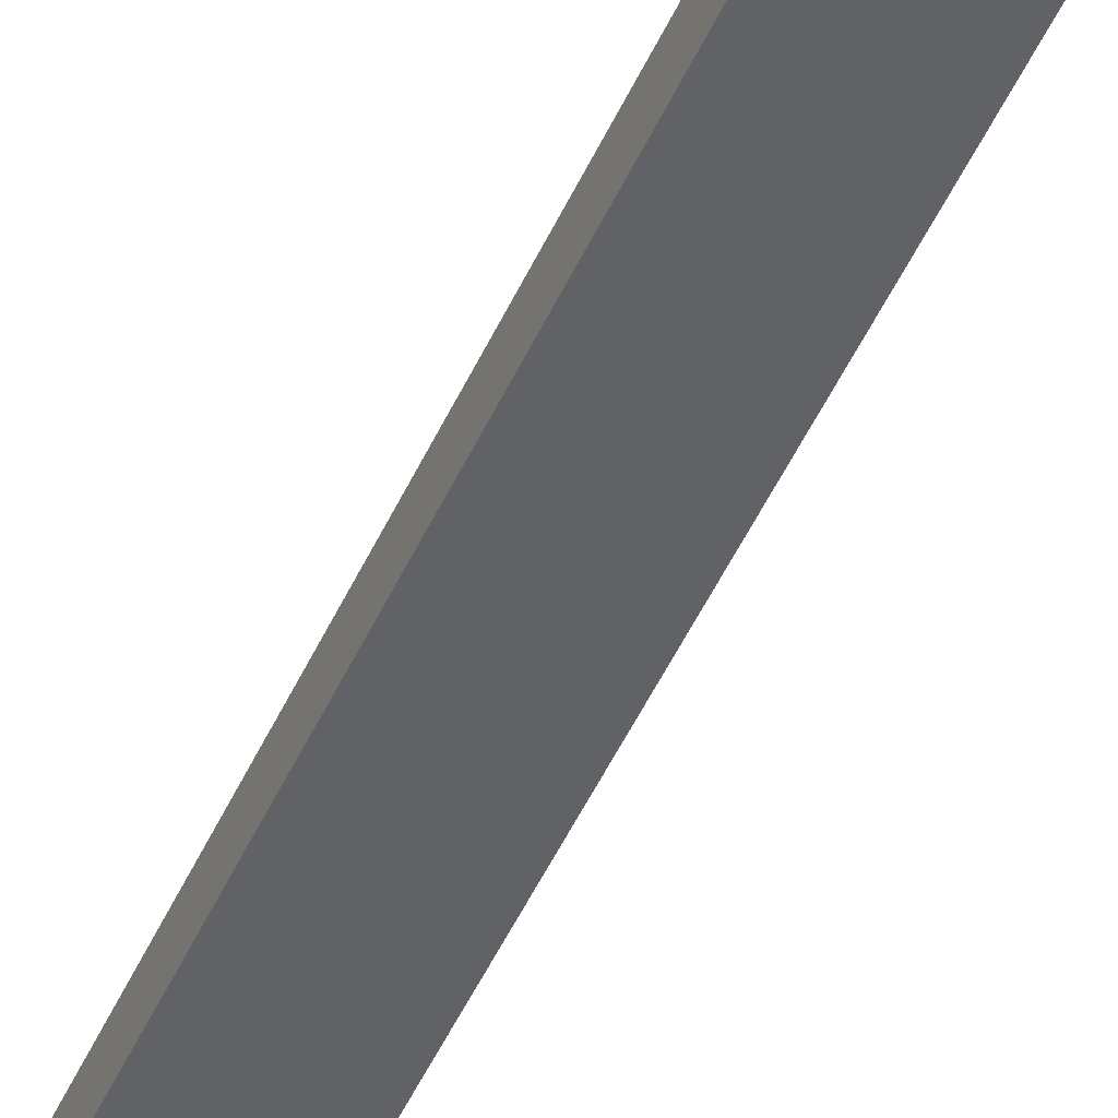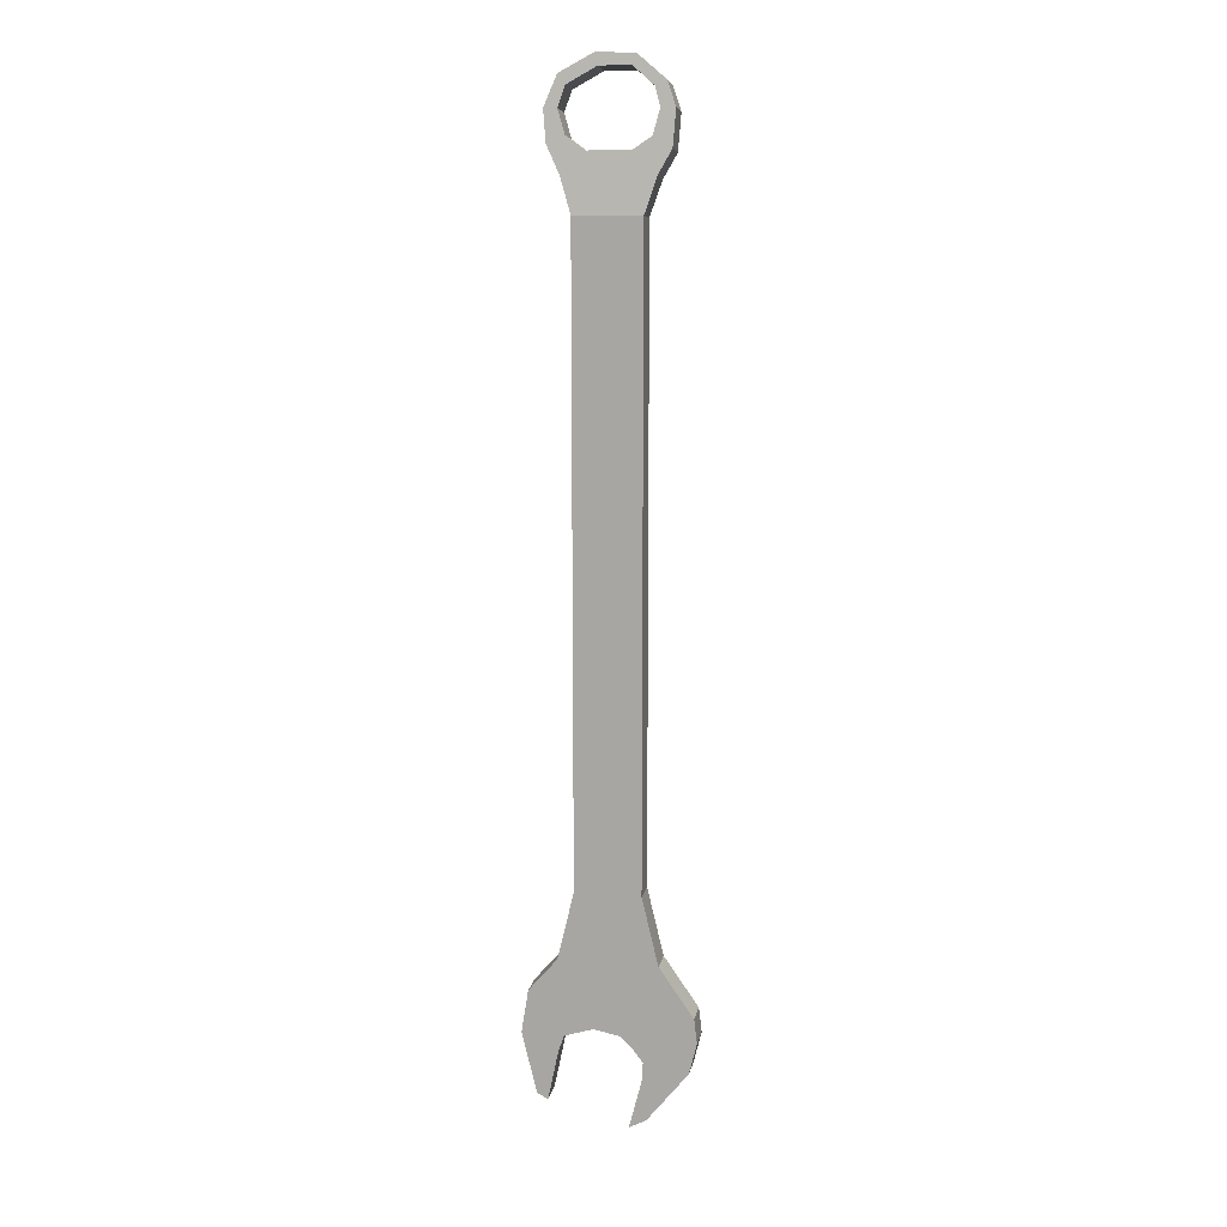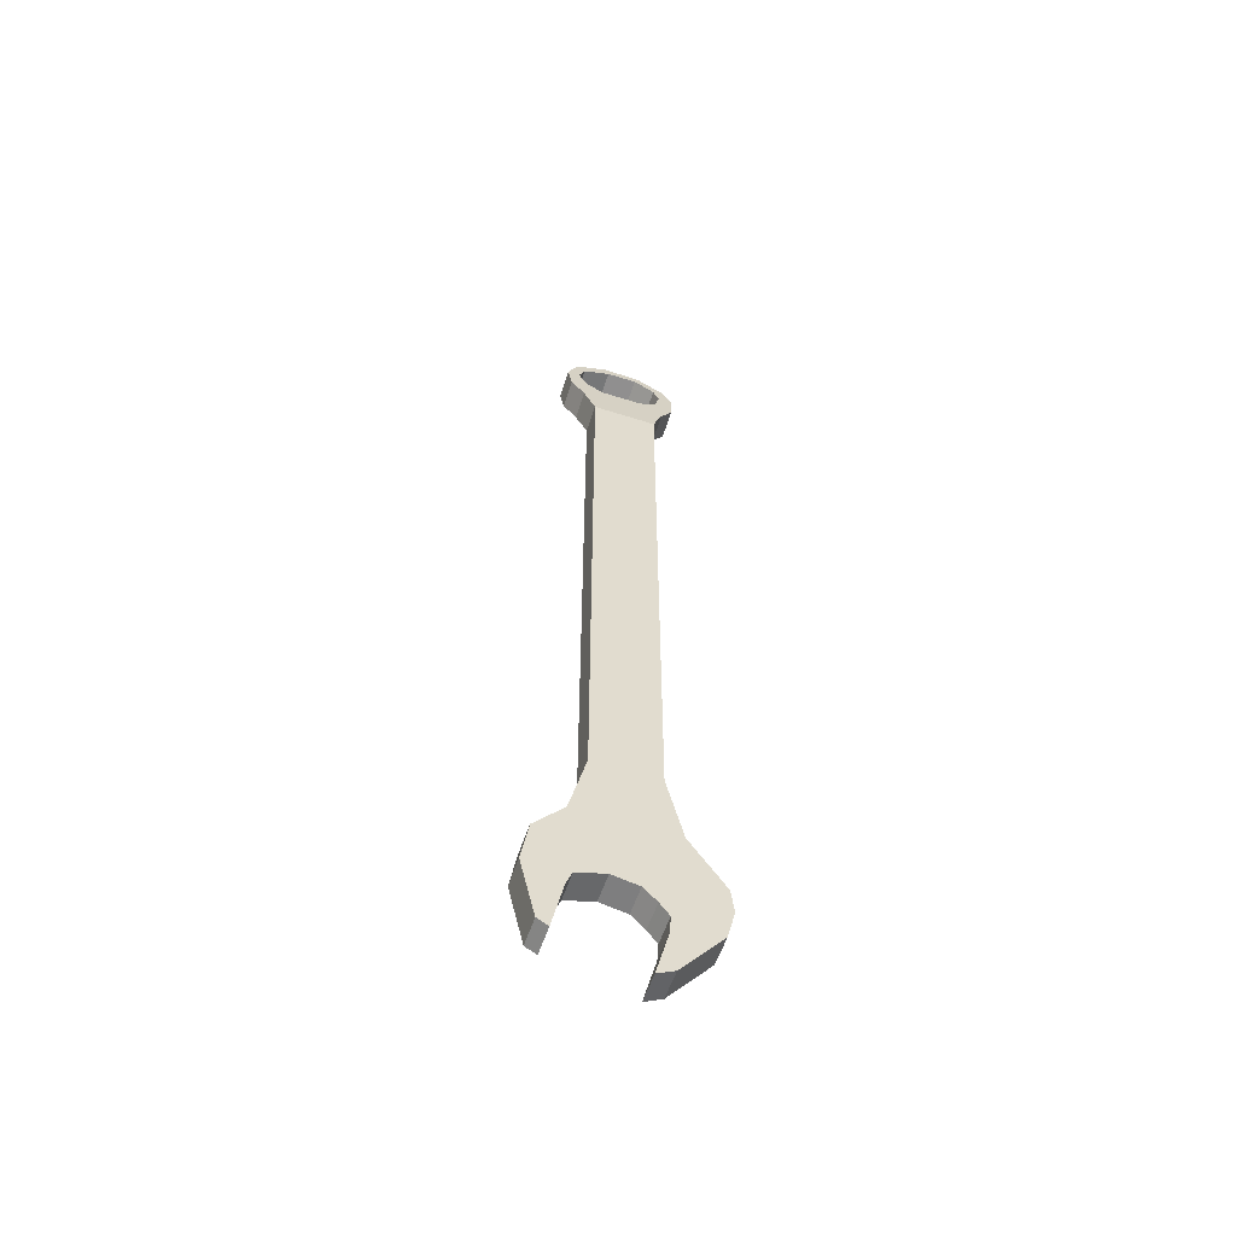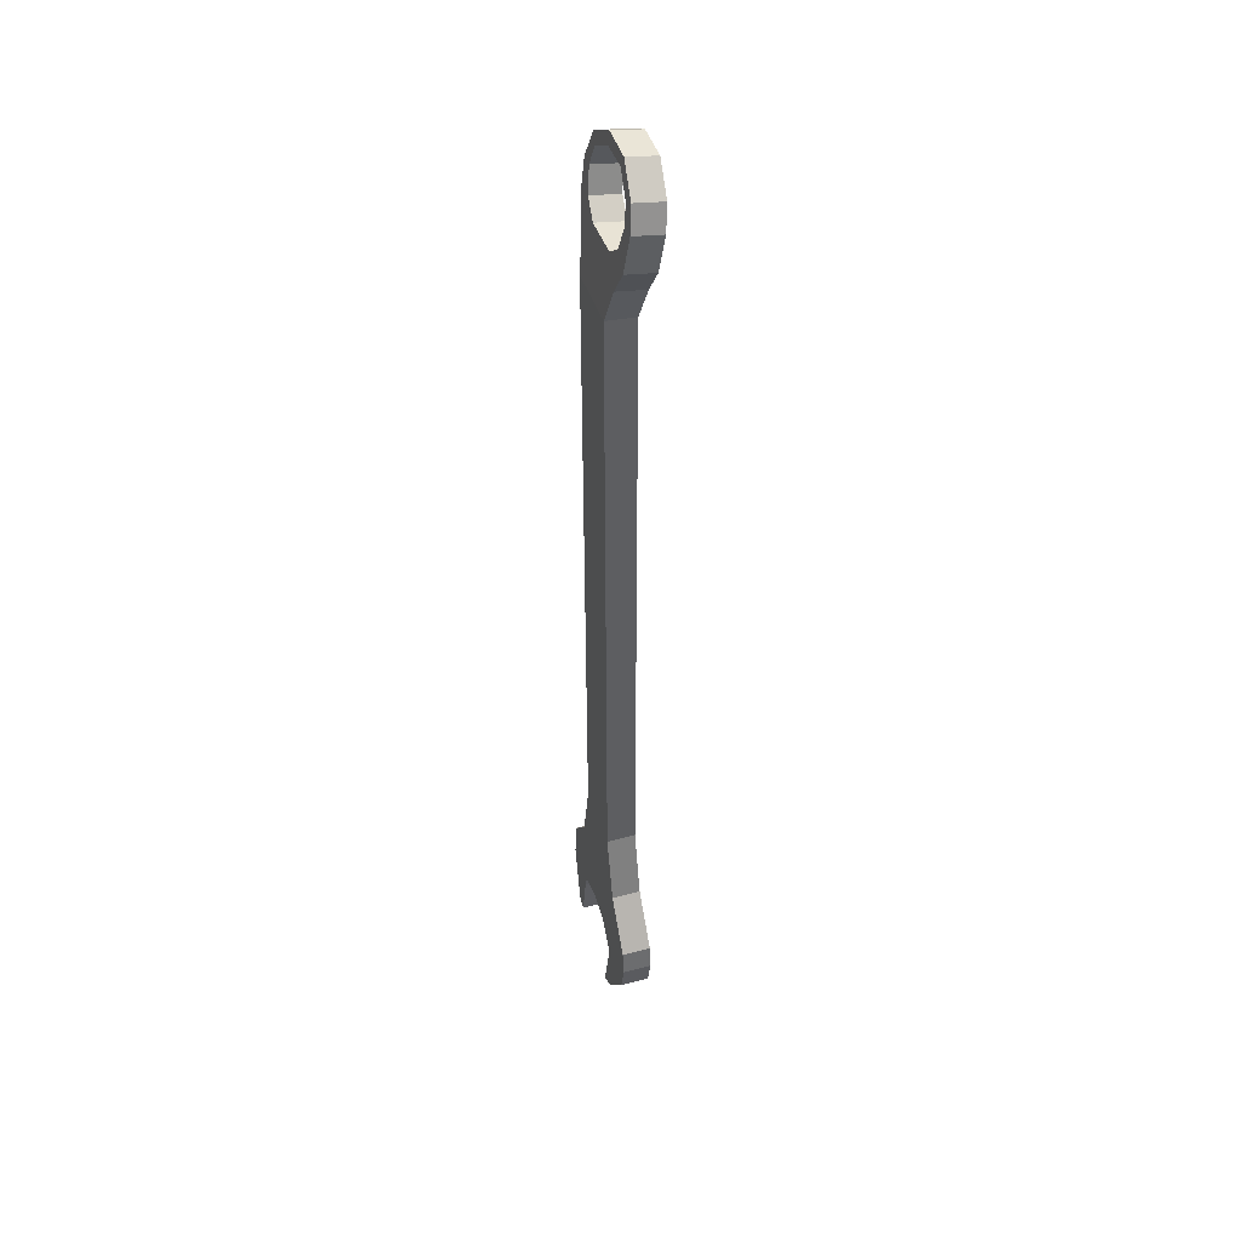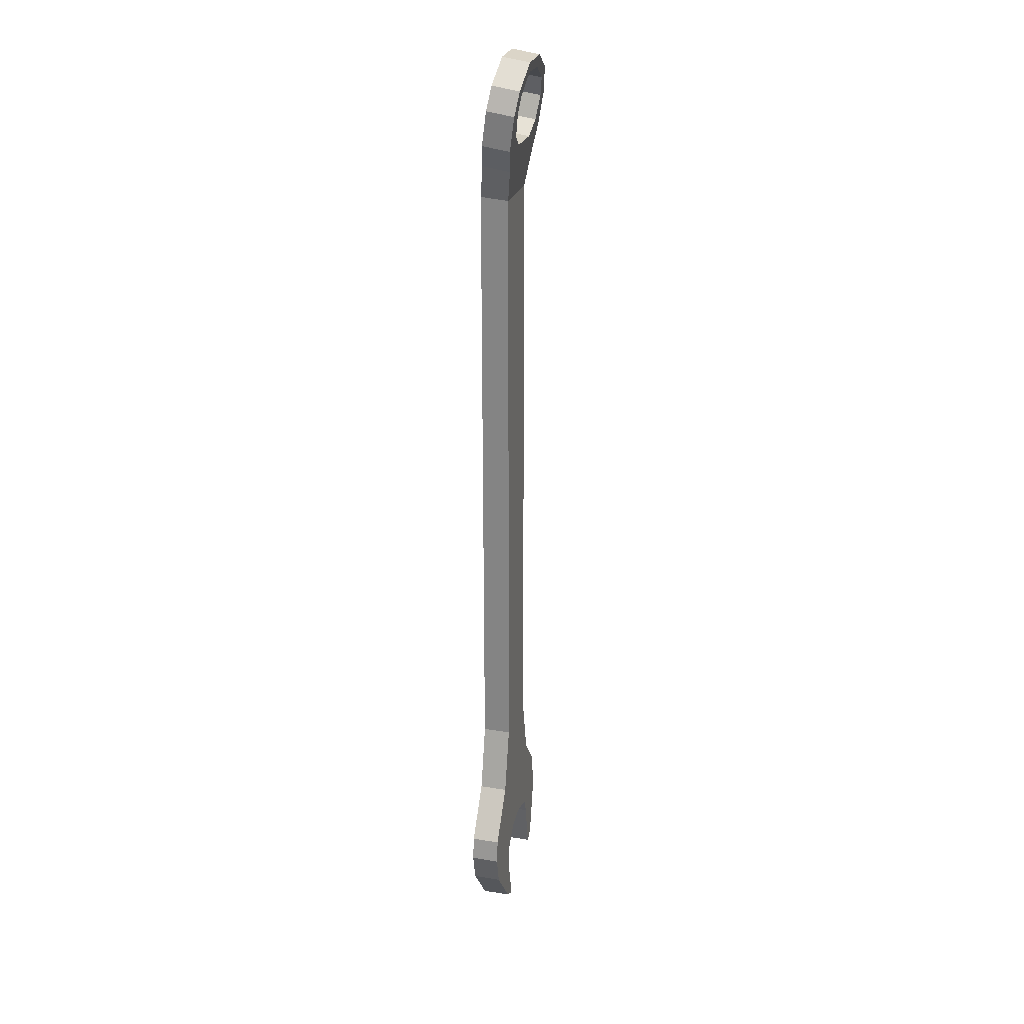
<metadata>
{"format":"obj","ext":"obj","renderer":"f3d","projection":"perspective","resolution":1024,"background":"white","views":[{"elev":-50.7,"azim":155.8,"up":"+Z"},{"elev":13.0,"azim":11.1,"up":"+Y"},{"elev":-57.7,"azim":-18.5,"up":"+Y"},{"elev":44.0,"azim":72.5,"up":"+Y"},{"elev":25.3,"azim":104.8,"up":"+Y"}]}
</metadata>
<code>
o Plane
v -0.6357 -5.188 -0
v 0.6357 -5.188 -0
v -0.6357 7.095 0.001056
v 0.6357 7.095 0.001056
v -0.9551 -6.527 -0
v 0.9551 -6.527 -0
v -0.2771 -7.866 -0
v 0.229 -7.962 -0
v -1.517 -7.185 -0
v -0.8306 -8.042 -0
v -1.653 -8.035 -0
v -0.9429 -8.355 -0
v -1.364 -9.246 -0
v -1.151 -9.366 -0
v 1.629 -7.506 -0
v 0.4857 -8.219 -0
v 1.541 -8.605 -0
v 0.6461 -8.837 -0
v 0.7385 -9.615 -0
v 0.4054 -9.791 -0
v 0.6701 -8.464 -0
v 1.689 -7.991 -0
v -0.8489 7.764 -0.09465
v 0.8489 7.764 -0.09465
v -0.4107 8.18 -0.1541
v 0.4107 8.198 -0.1567
v -1.106 8.293 -0.1703
v -0.7745 8.437 -0.191
v -1.17 8.888 -0.2555
v -0.9203 8.89 -0.2558
v -0.9357 9.464 -0.3379
v -0.7898 9.273 -0.3105
v -0.2908 9.818 -0.3885
v -0.2381 9.588 -0.3556
v 0.4362 9.797 -0.3855
v 0.3592 9.6 -0.3573
v 0.9731 9.355 -0.3223
v 0.763 9.256 -0.308
v 1.14 8.903 -0.2576
v 0.8698 8.894 -0.2563
v 1.1 8.222 -0.1603
v 0.7453 8.426 -0.1894
v -0.6357 -5.188 -0.56
v 0.6357 -5.188 -0.56
v -0.6357 7.051 -0.5573
v 0.6357 7.051 -0.5573
v -0.9551 -6.527 -0.56
v 0.9551 -6.527 -0.56
v -0.2771 -7.866 -0.56
v 0.229 -7.962 -0.56
v -1.517 -7.185 -0.56
v -0.8306 -8.042 -0.56
v -1.653 -8.035 -0.56
v -0.9429 -8.355 -0.56
v -1.364 -9.246 -0.56
v -1.151 -9.366 -0.56
v 1.629 -7.506 -0.56
v 0.4857 -8.219 -0.56
v 1.541 -8.605 -0.56
v 0.6461 -8.837 -0.56
v 0.7385 -9.615 -0.56
v 0.4054 -9.791 -0.56
v 0.6701 -8.464 -0.56
v 1.689 -7.991 -0.56
v -0.8489 7.684 -0.649
v 0.8489 7.684 -0.649
v -0.4107 8.1 -0.7085
v 0.4107 8.118 -0.7111
v -1.106 8.214 -0.7247
v -0.7745 8.358 -0.7453
v -1.17 8.809 -0.8099
v -0.9203 8.811 -0.8101
v -0.9357 9.385 -0.8923
v -0.7898 9.193 -0.8648
v -0.2908 9.739 -0.9428
v -0.2381 9.509 -0.91
v 0.4362 9.718 -0.9399
v 0.3592 9.521 -0.9116
v 0.9731 9.276 -0.8766
v 0.763 9.176 -0.8624
v 1.14 8.824 -0.8119
v 0.8698 8.815 -0.8107
v 1.1 8.143 -0.7146
v 0.7453 8.347 -0.7437
f 1 2 4 3
f 2 1 5 6
f 6 5 7 8
f 7 5 9 10
f 10 9 11 12
f 12 11 13 14
f 6 8 16 15
f 22 21 18 17
f 17 18 20 19
f 15 16 21 22
f 3 4 24 23
f 23 24 26 25
f 23 25 28 27
f 27 28 30 29
f 29 30 32 31
f 31 32 34 33
f 33 34 36 35
f 35 36 38 37
f 37 38 40 39
f 39 40 42 41
f 24 41 42 26
f 43 45 46 44
f 44 48 47 43
f 48 50 49 47
f 49 52 51 47
f 52 54 53 51
f 54 56 55 53
f 48 57 58 50
f 64 59 60 63
f 59 61 62 60
f 57 64 63 58
f 45 65 66 46
f 65 67 68 66
f 65 69 70 67
f 69 71 72 70
f 71 73 74 72
f 73 75 76 74
f 75 77 78 76
f 77 79 80 78
f 79 81 82 80
f 81 83 84 82
f 66 68 84 83
f 1 3 45 43
f 4 2 44 46
f 5 1 43 47
f 2 6 48 44
f 8 7 49 50
f 9 5 47 51
f 7 10 52 49
f 11 9 51 53
f 10 12 54 52
f 14 13 55 56
f 13 11 53 55
f 12 14 56 54
f 16 8 50 58
f 6 15 57 48
f 18 21 63 60
f 15 22 64 57
f 19 20 62 61
f 20 18 60 62
f 17 19 61 59
f 21 16 58 63
f 22 17 59 64
f 24 4 46 66
f 3 23 65 45
f 25 26 68 67
f 28 25 67 70
f 23 27 69 65
f 30 28 70 72
f 27 29 71 69
f 32 30 72 74
f 29 31 73 71
f 34 32 74 76
f 31 33 75 73
f 36 34 76 78
f 33 35 77 75
f 38 36 78 80
f 35 37 79 77
f 40 38 80 82
f 37 39 81 79
f 42 40 82 84
f 39 41 83 81
f 41 24 66 83
f 26 42 84 68

</code>
